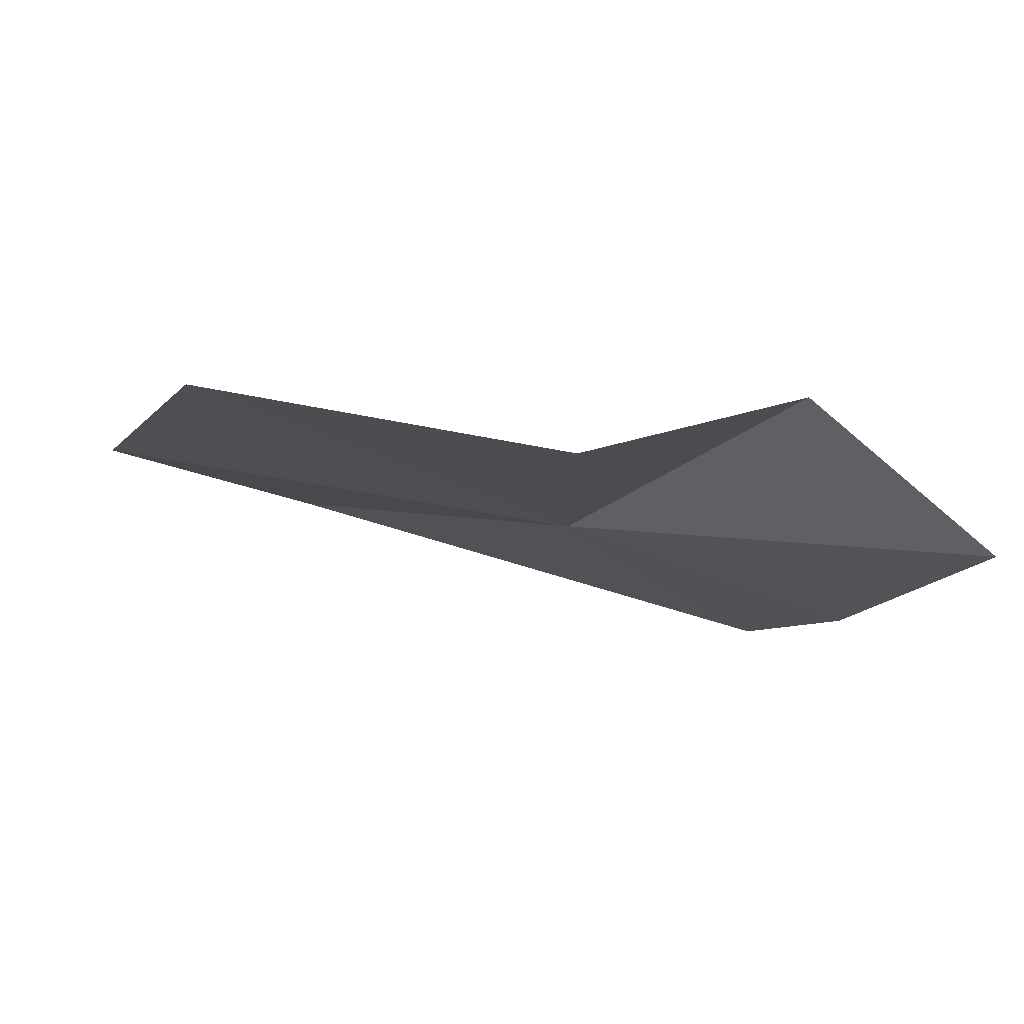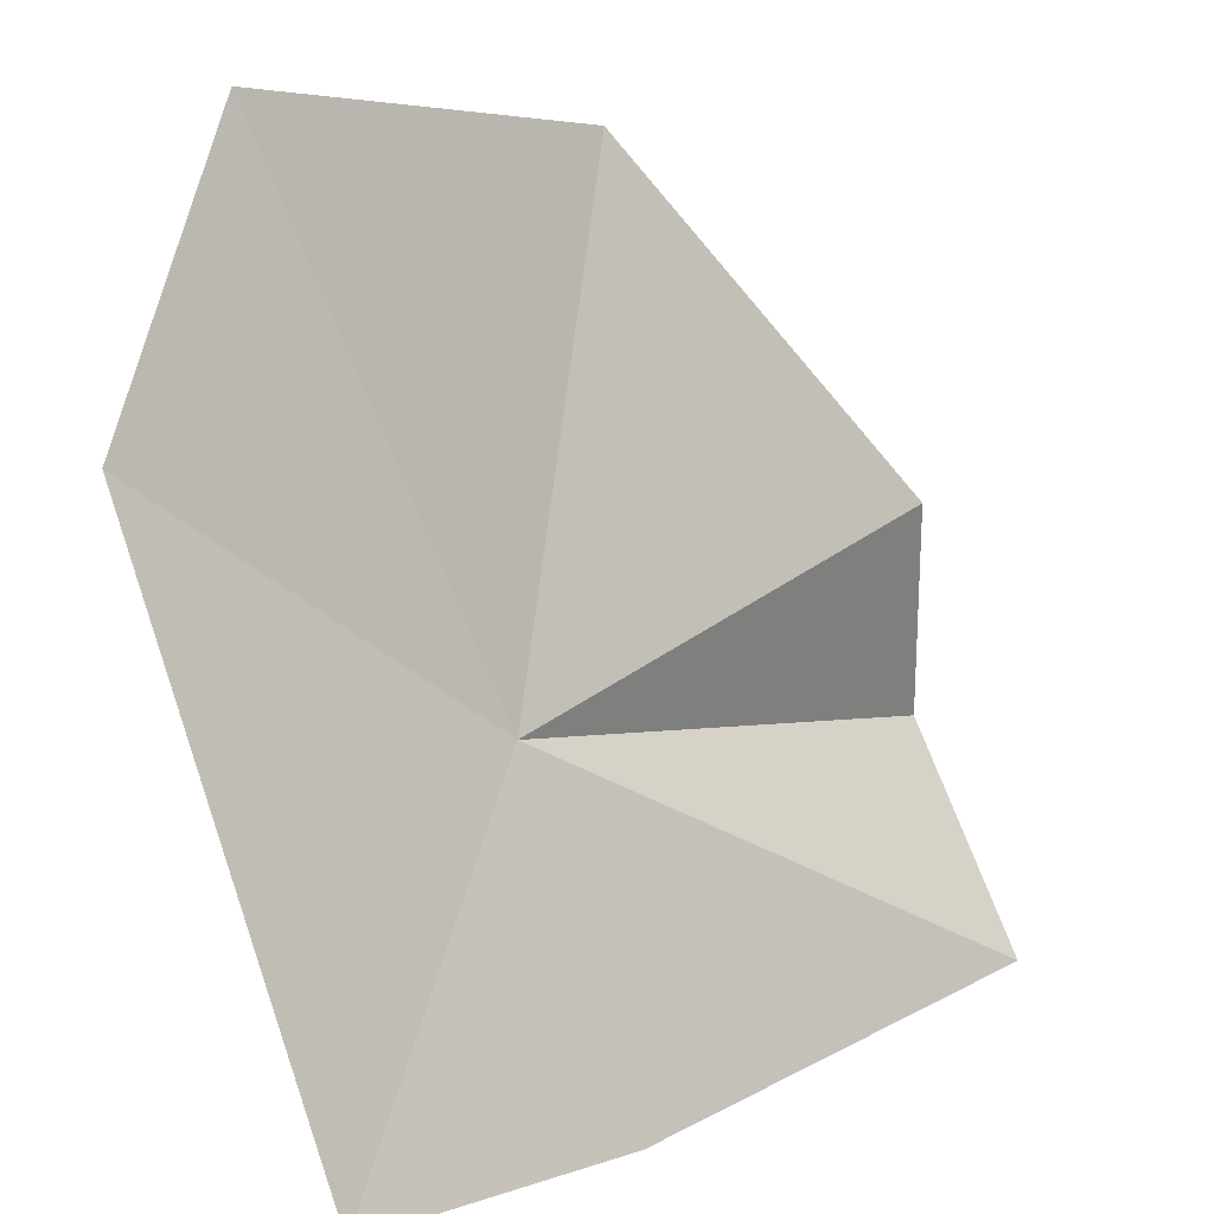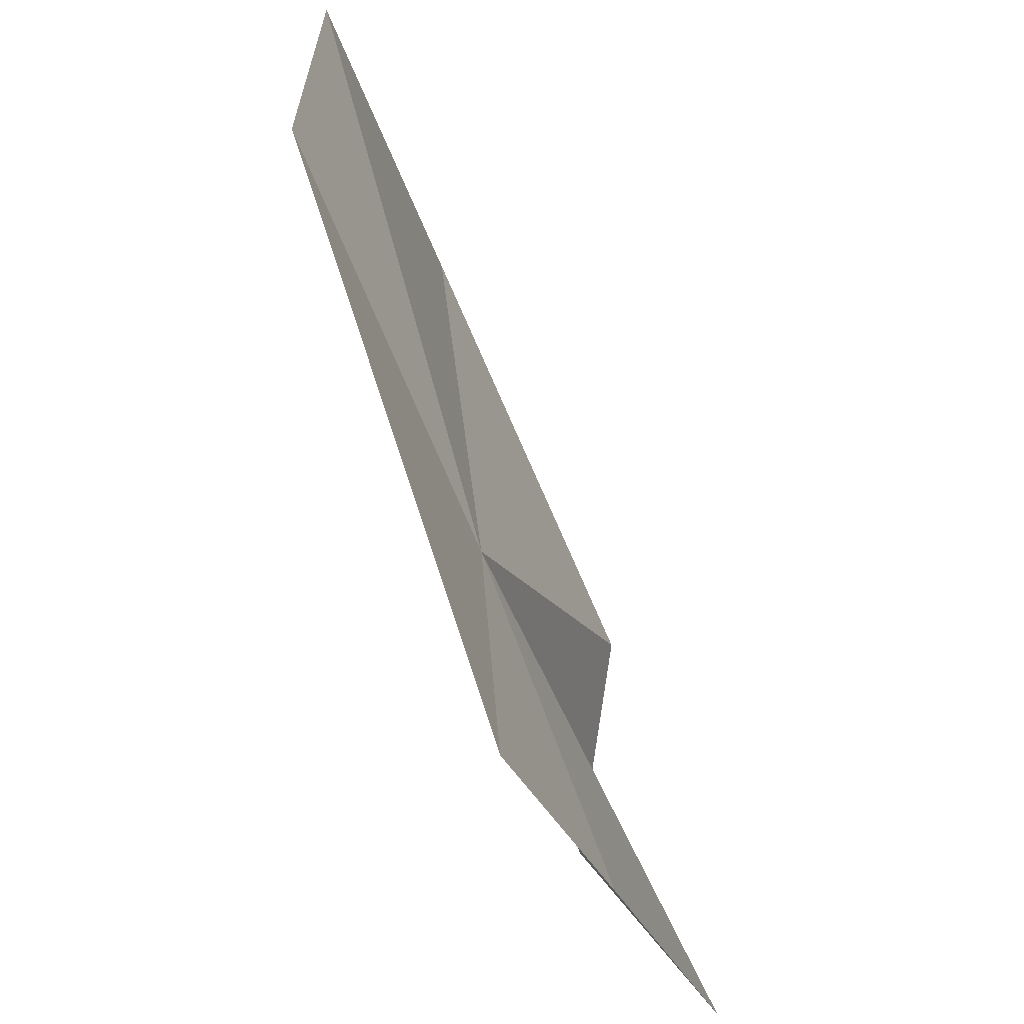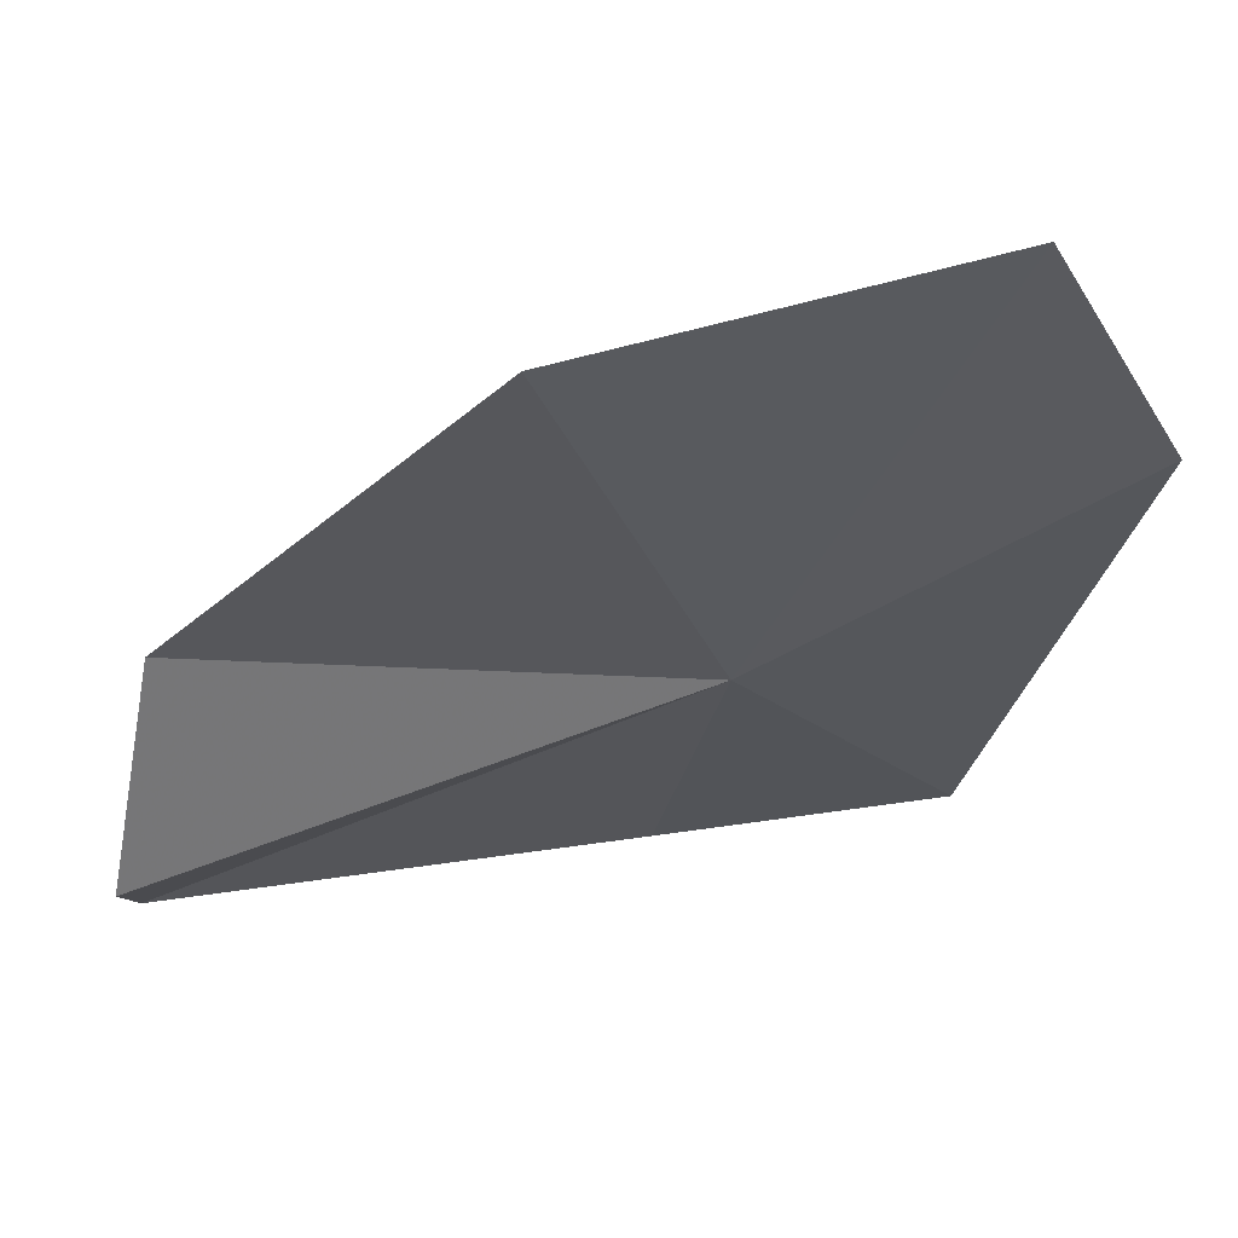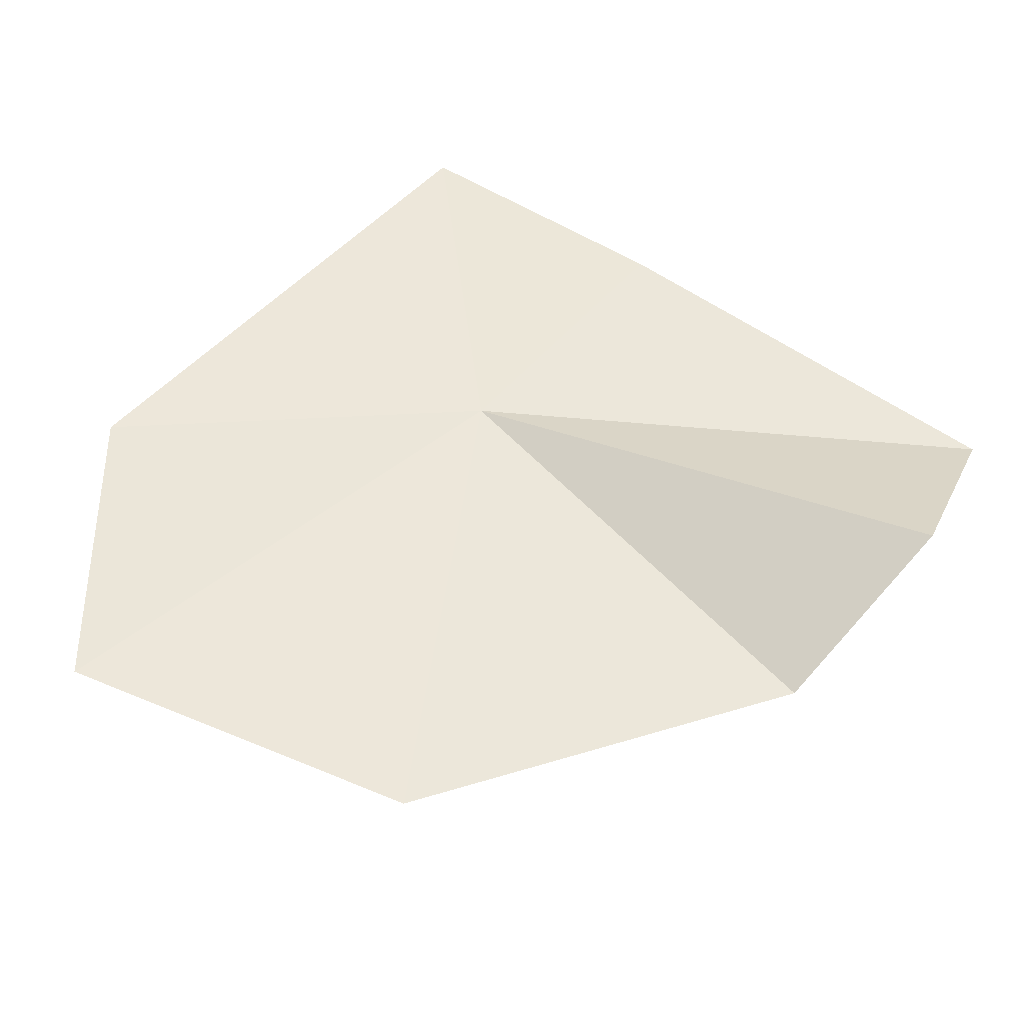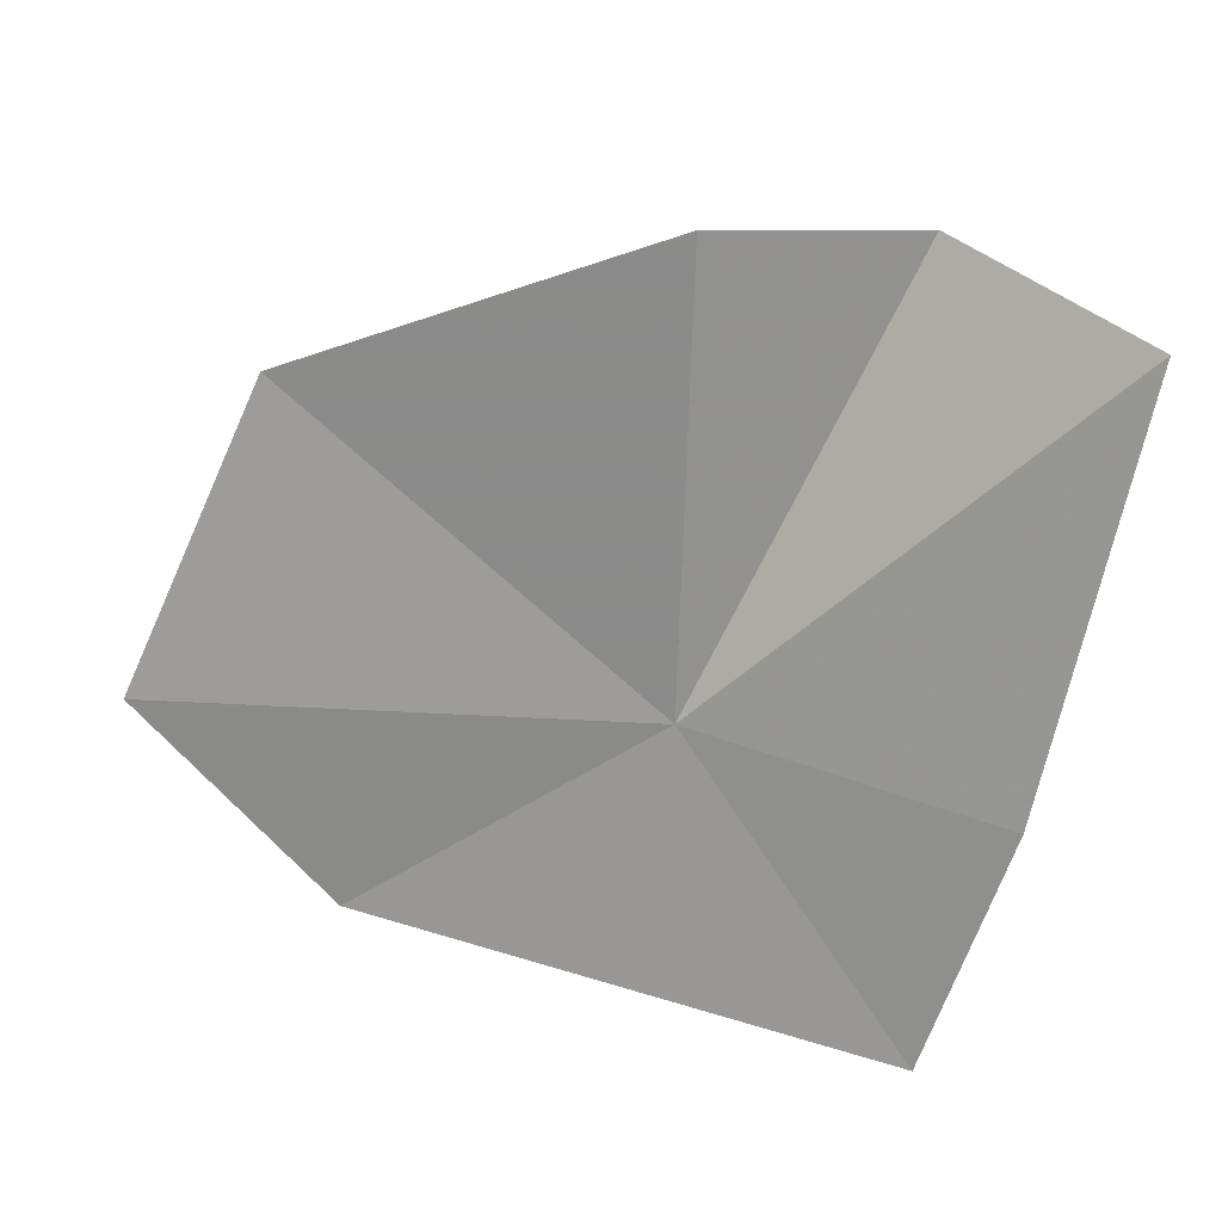
<metadata>
{"format":"obj","ext":"obj","renderer":"f3d","projection":"perspective","resolution":1024,"background":"white","views":[{"elev":-7.9,"azim":74.3,"up":"+Y"},{"elev":12.6,"azim":-40.2,"up":"+Z"},{"elev":-30.5,"azim":-72.2,"up":"+Z"},{"elev":47.1,"azim":168.7,"up":"+Z"},{"elev":65.0,"azim":29.4,"up":"+Y"},{"elev":-65.9,"azim":72.1,"up":"+Y"}]}
</metadata>
<code>
v 40.95 59.8 45
v 41.48 58.44 40.88
v 47.39 58.73 41.47
v 46.84 59.87 46.7
v 47.52 60.57 43.98
v 36.77 60.59 48.13
v 38.57 61.04 51.51
v 43.26 61.18 50.97
v 37.89 58.56 40.9
f 1 3 2
f 1 4 5
f 1 6 7
f 1 7 8
f 1 8 4
f 1 2 9
f 1 5 3
f 1 9 6

</code>
